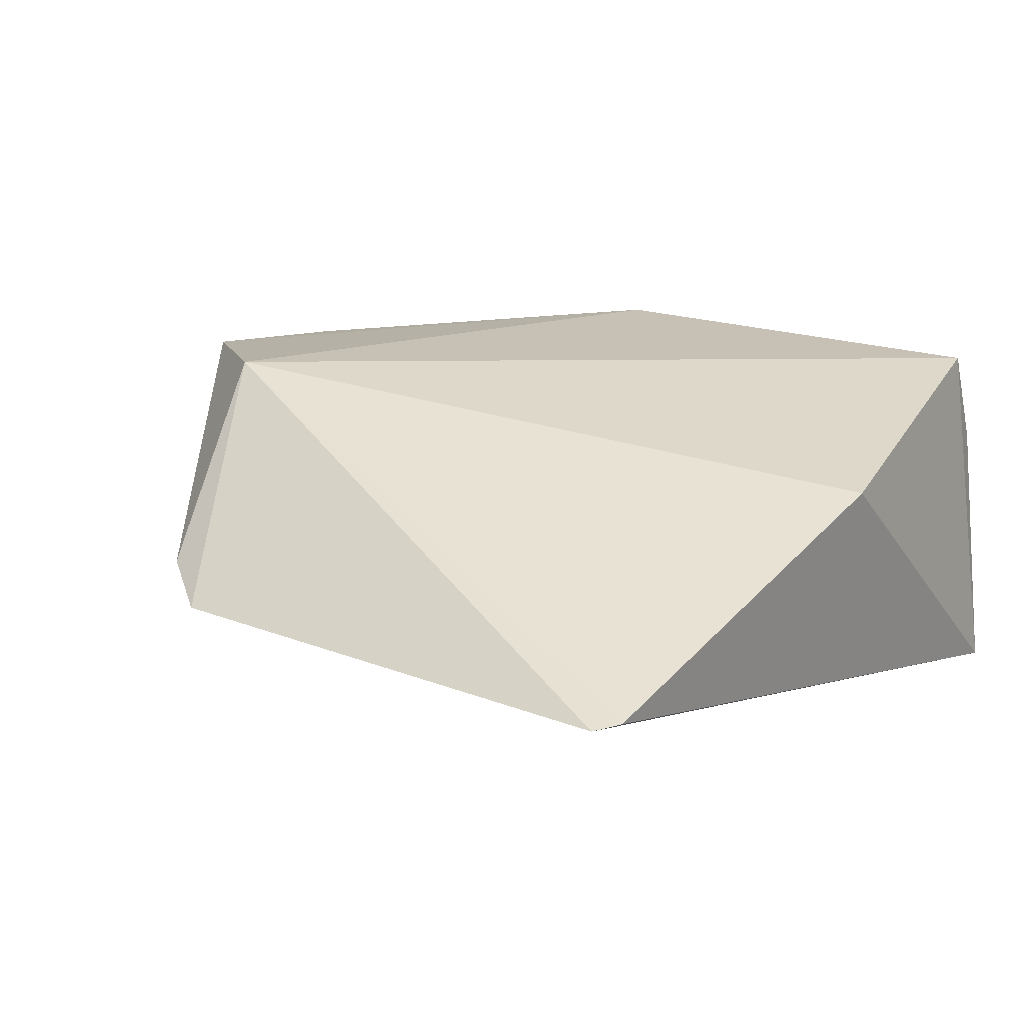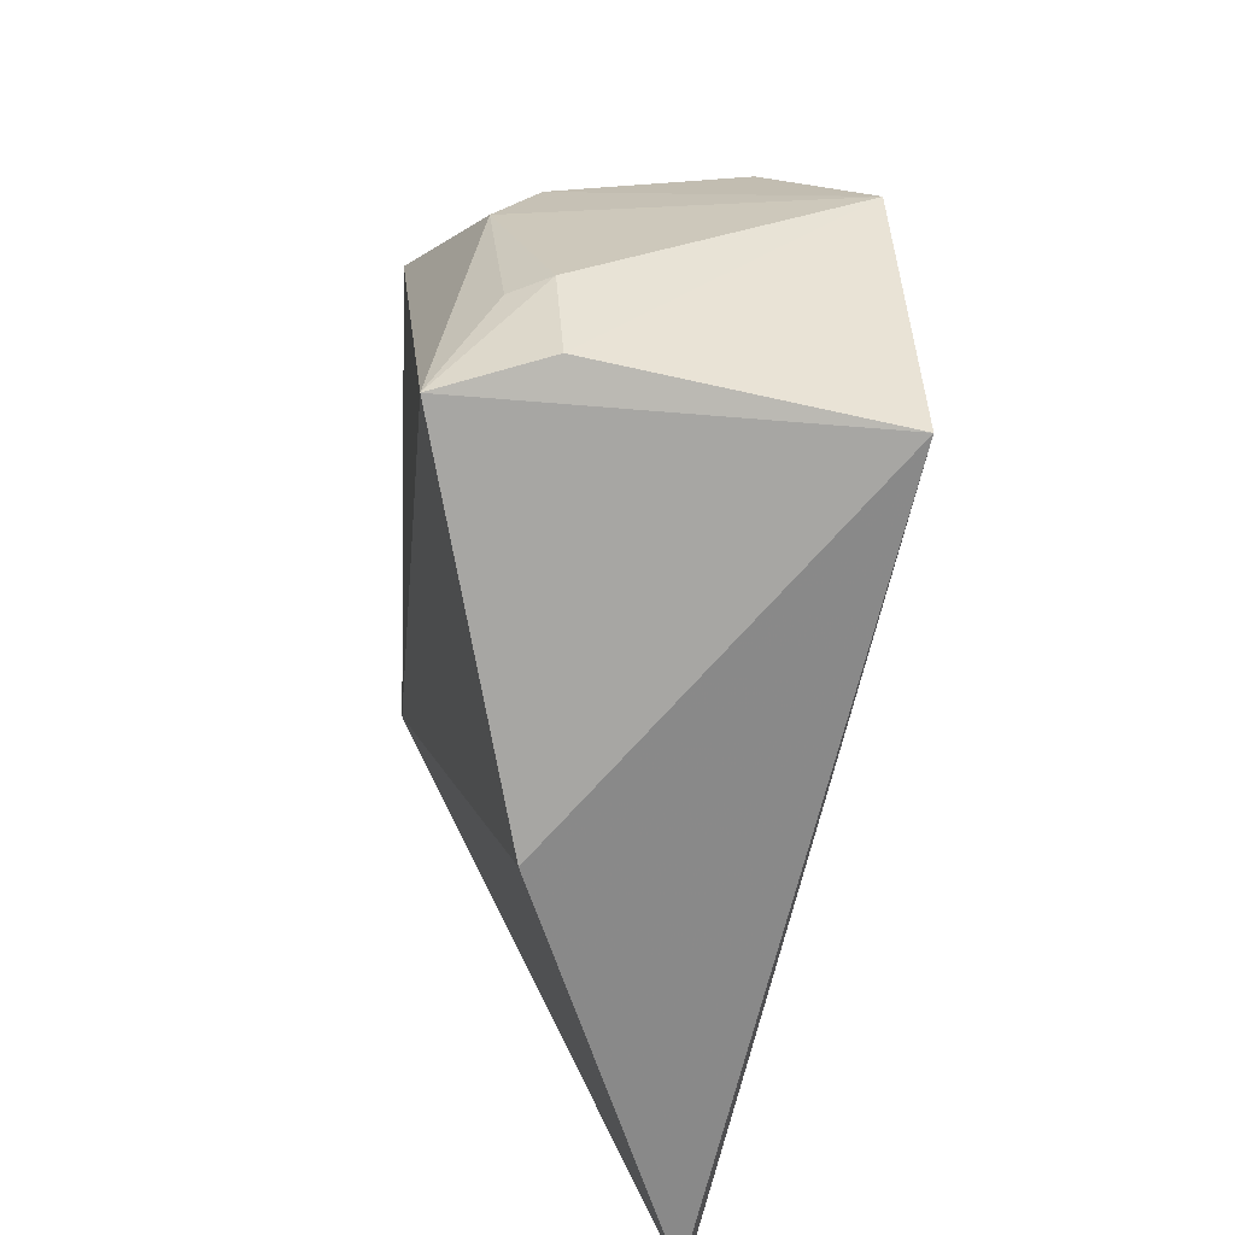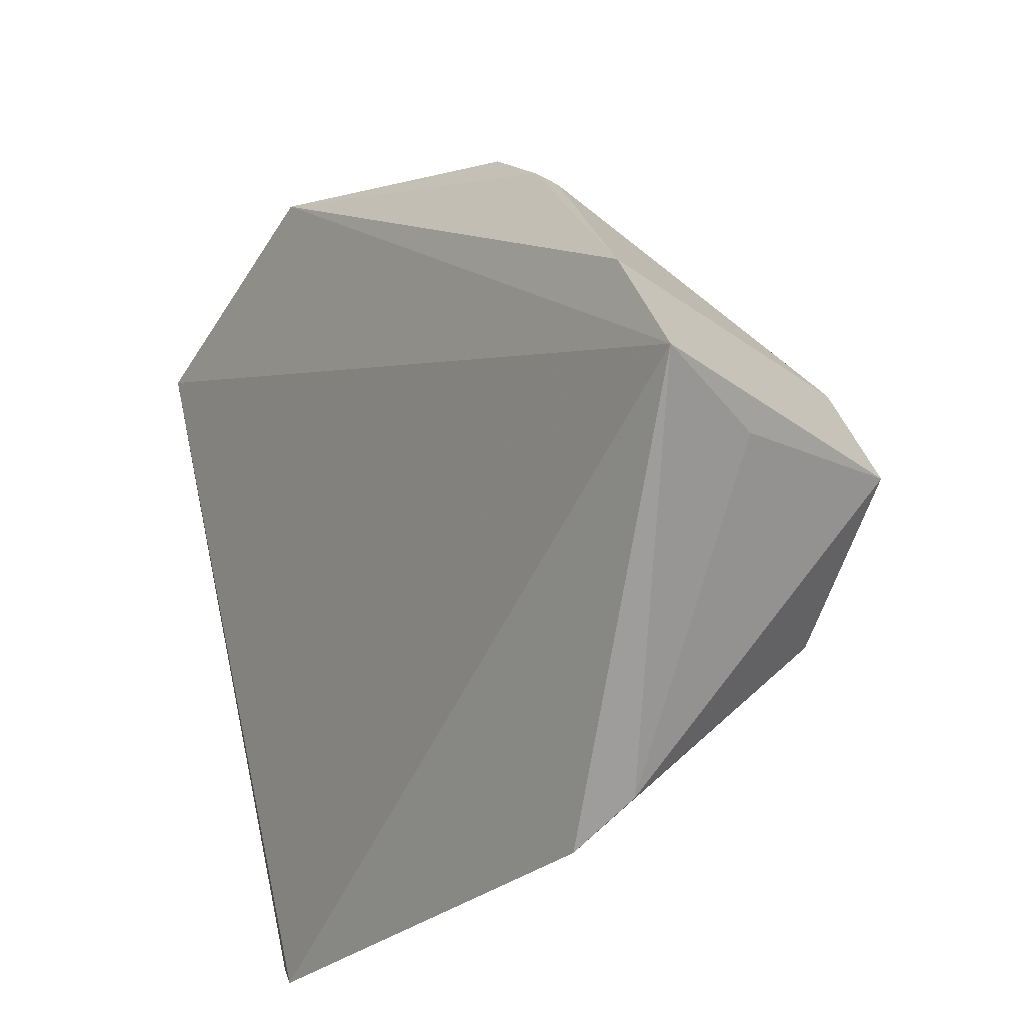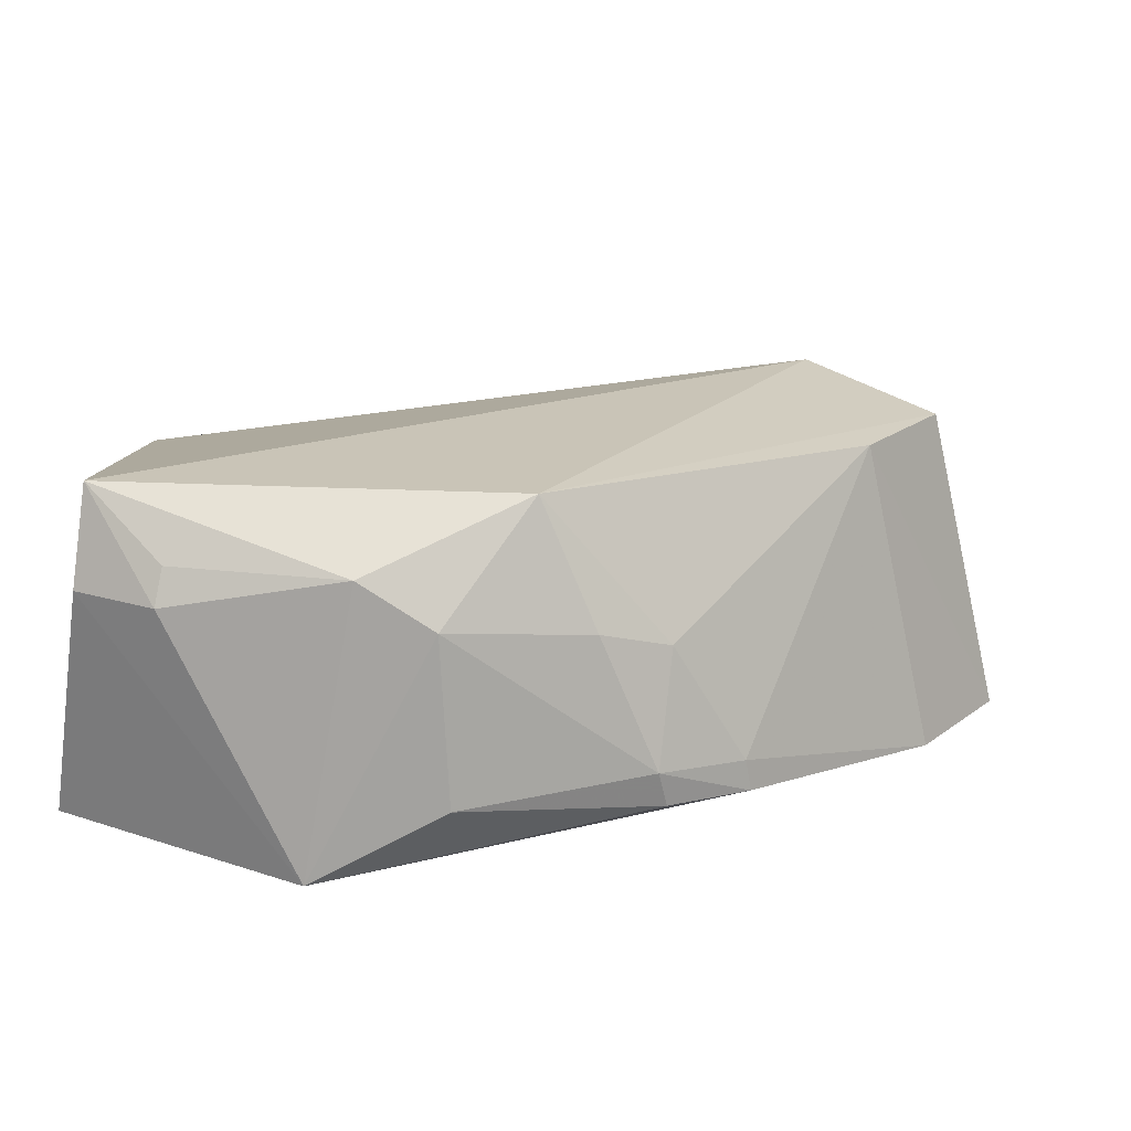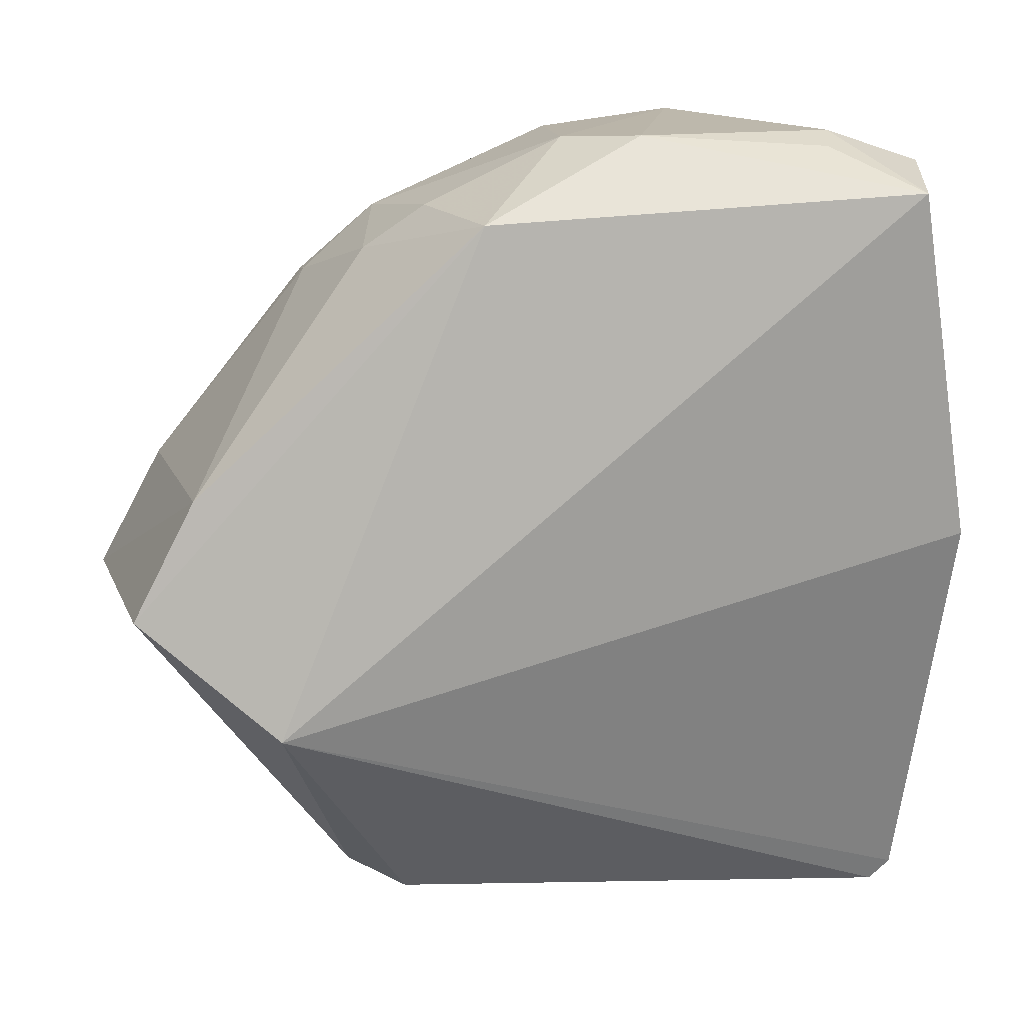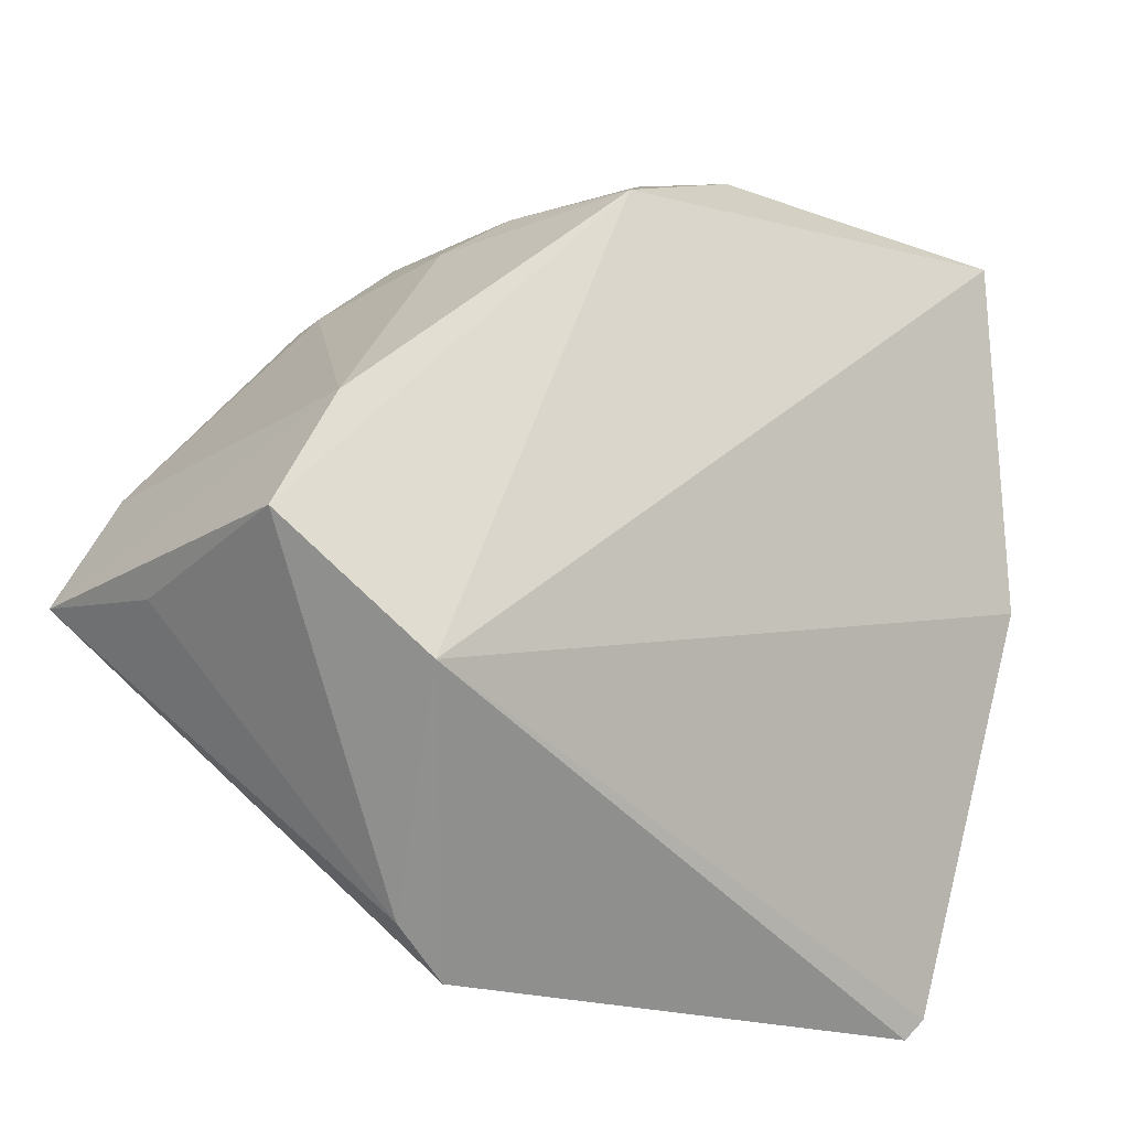
<metadata>
{"format":"obj","ext":"obj","renderer":"f3d","projection":"perspective","resolution":1024,"background":"white","views":[{"elev":19.4,"azim":36.1,"up":"+Z"},{"elev":22.9,"azim":84.6,"up":"+Y"},{"elev":-28.3,"azim":-125.6,"up":"+Y"},{"elev":18.9,"azim":-169.8,"up":"+Z"},{"elev":10.9,"azim":-1.8,"up":"+Y"},{"elev":-21.6,"azim":-30.3,"up":"+Y"}]}
</metadata>
<code>
v 0.02381 0.1399 0.05113
v 0.02484 0.09912 0.04083
v 0.02706 0.1387 0.03167
v -0.01958 0.1232 0.03254
v -0.01097 0.1101 0.05185
v -0.02314 0.1164 0.03284
v 0.003926 0.143 0.03543
v 0.02696 0.1208 0.0478
v 0.02375 0.09795 0.04056
v 0.01161 0.144 0.03102
v -0.01564 0.1233 0.05037
v -0.004495 0.09785 0.04071
v -0.006527 0.138 0.03435
v 0.008755 0.1428 0.04761
v 0.02417 0.1414 0.04561
v -0.01905 0.1166 0.05052
v 0.0002126 0.1382 0.05122
v -0.0106 0.1345 0.03404
v 0.004493 0.1427 0.04502
v 0.01919 0.1431 0.04552
v -0.007837 0.1002 0.04219
v -0.0103 0.1347 0.03585
v -0.006151 0.1385 0.03642
v 0.01893 0.1423 0.04758
v -0.02062 0.1151 0.03995
v -0.003031 0.1389 0.04406
v -0.006529 0.1364 0.0428
f 8 2 3
f 8 3 1
f 8 5 2
f 8 1 5
f 9 6 3
f 9 3 2
f 9 2 5
f 10 6 4
f 10 3 6
f 11 4 6
f 12 9 5
f 12 6 9
f 13 7 10
f 15 1 3
f 15 3 10
f 16 11 6
f 17 5 1
f 17 1 14
f 17 16 5
f 17 11 16
f 18 13 10
f 18 10 4
f 19 14 10
f 19 10 7
f 19 17 14
f 20 1 15
f 20 15 10
f 20 10 14
f 21 12 5
f 21 5 16
f 21 6 12
f 22 18 4
f 22 4 11
f 23 19 7
f 23 7 13
f 23 13 18
f 23 18 22
f 24 20 14
f 24 14 1
f 24 1 20
f 25 21 16
f 25 16 6
f 25 6 21
f 26 17 19
f 26 19 23
f 27 11 17
f 27 17 26
f 27 22 11
f 27 26 23
f 27 23 22

</code>
